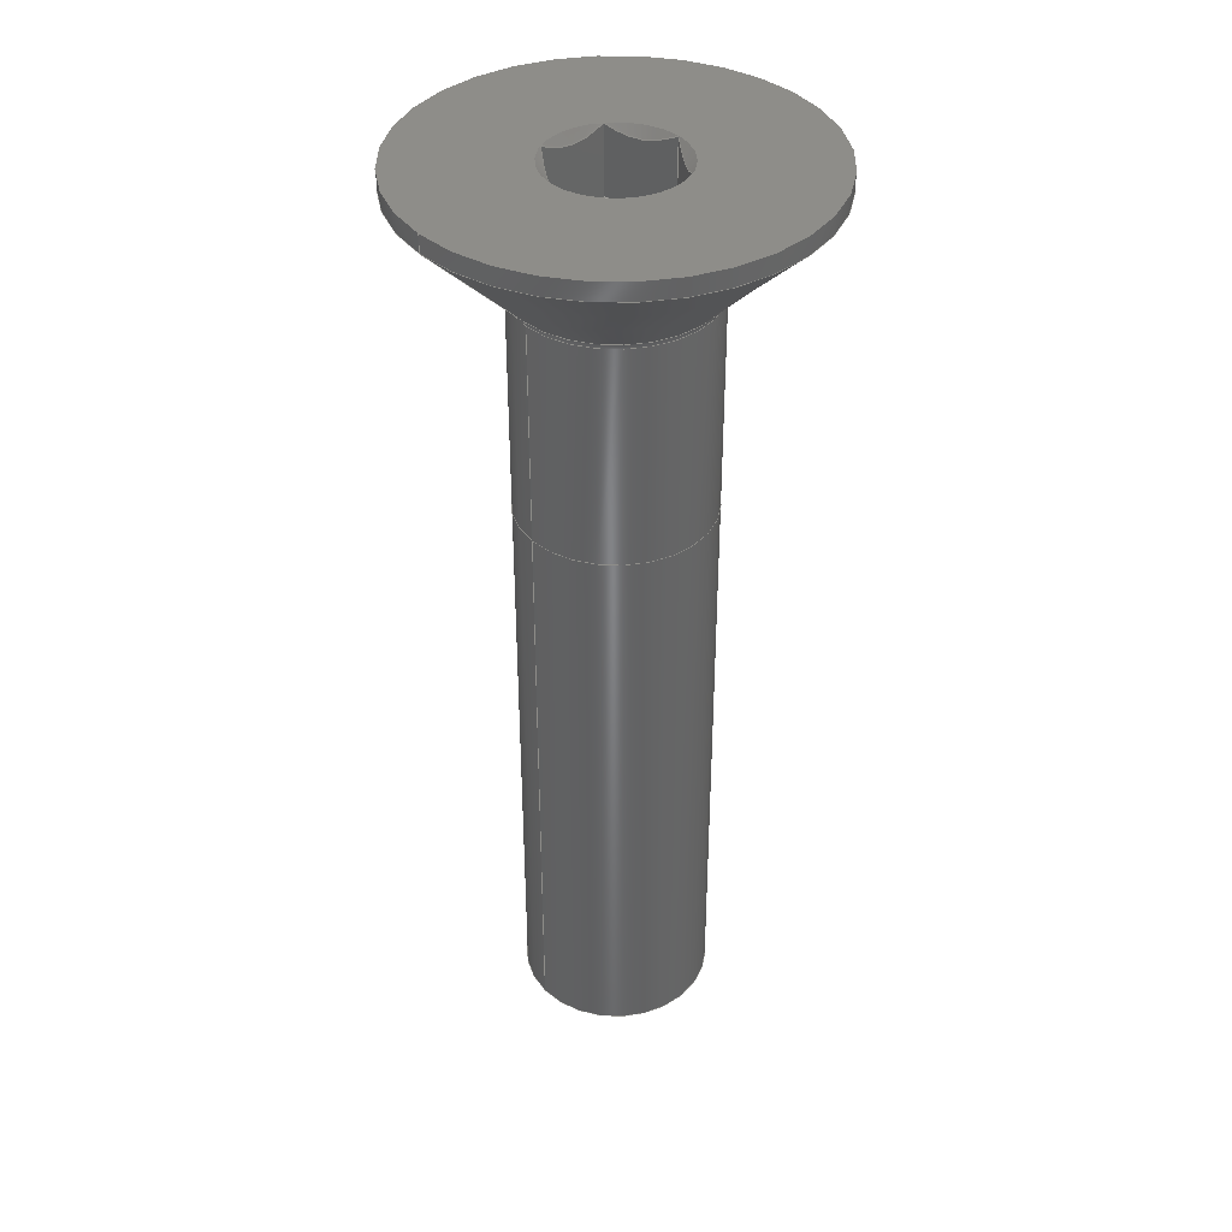
<metadata>
{"format":"step","ext":"step","renderer":"f3d","projection":"perspective","resolution":1024,"background":"white","views":[{"elev":38.7,"azim":141.3,"up":"+Z"}]}
</metadata>
<code>
ISO-10303-21;
DATA;
#1 = APPLICATION_PROTOCOL_DEFINITION('international standard',
  'automotive_design',2000,#2);
#2 = APPLICATION_CONTEXT(
  'core data for automotive mechanical design processes');
#3 = SHAPE_DEFINITION_REPRESENTATION(#4,#10);
#4 = PRODUCT_DEFINITION_SHAPE('','',#5);
#5 = PRODUCT_DEFINITION('design','',#6,#9);
#6 = PRODUCT_DEFINITION_FORMATION('','',#7);
#7 = PRODUCT('M10x50-Screw','M10x50-Screw','',(#8));
#8 = PRODUCT_CONTEXT('',#2,'mechanical');
#9 = PRODUCT_DEFINITION_CONTEXT('part definition',#2,'design');
#10 = ADVANCED_BREP_SHAPE_REPRESENTATION('',(#11,#15),#464);
#11 = AXIS2_PLACEMENT_3D('',#12,#13,#14);
#12 = CARTESIAN_POINT('',(0,0,0));
#13 = DIRECTION('',(0,0,1));
#14 = DIRECTION('',(1,0,-0));
#15 = MANIFOLD_SOLID_BREP('',#16);
#16 = CLOSED_SHELL('',(#17,#34,#59,#84,#109,#135,#160,#185,#205,#275,
    #307,#332,#357,#382,#407,#425,#455));
#17 = ADVANCED_FACE('',(#18),#29,.F.);
#18 = FACE_BOUND('',#19,.T.);
#19 = EDGE_LOOP('',(#20));
#20 = ORIENTED_EDGE('',*,*,#21,.F.);
#21 = EDGE_CURVE('',#22,#22,#24,.T.);
#22 = VERTEX_POINT('',#23);
#23 = CARTESIAN_POINT('',(4,0,-50));
#24 = CIRCLE('',#25,4);
#25 = AXIS2_PLACEMENT_3D('',#26,#27,#28);
#26 = CARTESIAN_POINT('',(0,0,-50));
#27 = DIRECTION('',(0,0,1));
#28 = DIRECTION('',(1,0,-0));
#29 = PLANE('',#30);
#30 = AXIS2_PLACEMENT_3D('',#31,#32,#33);
#31 = CARTESIAN_POINT('',(0,0,-50));
#32 = DIRECTION('',(0,0,1));
#33 = DIRECTION('',(1,0,-0));
#34 = ADVANCED_FACE('',(#35),#54,.T.);
#35 = FACE_BOUND('',#36,.T.);
#36 = EDGE_LOOP('',(#37,#38,#46,#53));
#37 = ORIENTED_EDGE('',*,*,#21,.T.);
#38 = ORIENTED_EDGE('',*,*,#39,.T.);
#39 = EDGE_CURVE('',#22,#40,#42,.T.);
#40 = VERTEX_POINT('',#41);
#41 = CARTESIAN_POINT('',(5,0,-49));
#42 = LINE('',#43,#44);
#43 = CARTESIAN_POINT('',(4,0,-50));
#44 = VECTOR('',#45,1);
#45 = DIRECTION('',(0.7071,0,0.7071));
#46 = ORIENTED_EDGE('',*,*,#47,.F.);
#47 = EDGE_CURVE('',#40,#40,#48,.T.);
#48 = CIRCLE('',#49,5);
#49 = AXIS2_PLACEMENT_3D('',#50,#51,#52);
#50 = CARTESIAN_POINT('',(0,0,-49));
#51 = DIRECTION('',(0,0,1));
#52 = DIRECTION('',(1,0,-0));
#53 = ORIENTED_EDGE('',*,*,#39,.F.);
#54 = CONICAL_SURFACE('',#55,4,0.7854);
#55 = AXIS2_PLACEMENT_3D('',#56,#57,#58);
#56 = CARTESIAN_POINT('',(0,0,-50));
#57 = DIRECTION('',(0,0,1));
#58 = DIRECTION('',(1,0,-0));
#59 = ADVANCED_FACE('',(#60),#79,.T.);
#60 = FACE_BOUND('',#61,.T.);
#61 = EDGE_LOOP('',(#62,#63,#71,#78));
#62 = ORIENTED_EDGE('',*,*,#47,.T.);
#63 = ORIENTED_EDGE('',*,*,#64,.T.);
#64 = EDGE_CURVE('',#40,#65,#67,.T.);
#65 = VERTEX_POINT('',#66);
#66 = CARTESIAN_POINT('',(5,0,-18));
#67 = LINE('',#68,#69);
#68 = CARTESIAN_POINT('',(5,0,-49));
#69 = VECTOR('',#70,1);
#70 = DIRECTION('',(0,0,1));
#71 = ORIENTED_EDGE('',*,*,#72,.F.);
#72 = EDGE_CURVE('',#65,#65,#73,.T.);
#73 = CIRCLE('',#74,5);
#74 = AXIS2_PLACEMENT_3D('',#75,#76,#77);
#75 = CARTESIAN_POINT('',(0,0,-18));
#76 = DIRECTION('',(0,0,1));
#77 = DIRECTION('',(1,0,-0));
#78 = ORIENTED_EDGE('',*,*,#64,.F.);
#79 = CYLINDRICAL_SURFACE('',#80,5);
#80 = AXIS2_PLACEMENT_3D('',#81,#82,#83);
#81 = CARTESIAN_POINT('',(0,0,-49));
#82 = DIRECTION('',(0,0,1));
#83 = DIRECTION('',(1,0,-0));
#84 = ADVANCED_FACE('',(#85),#104,.T.);
#85 = FACE_BOUND('',#86,.T.);
#86 = EDGE_LOOP('',(#87,#88,#96,#103));
#87 = ORIENTED_EDGE('',*,*,#72,.T.);
#88 = ORIENTED_EDGE('',*,*,#89,.T.);
#89 = EDGE_CURVE('',#65,#90,#92,.T.);
#90 = VERTEX_POINT('',#91);
#91 = CARTESIAN_POINT('',(5,0,-6.366));
#92 = LINE('',#93,#94);
#93 = CARTESIAN_POINT('',(5,0,-18));
#94 = VECTOR('',#95,1);
#95 = DIRECTION('',(0,0,1));
#96 = ORIENTED_EDGE('',*,*,#97,.F.);
#97 = EDGE_CURVE('',#90,#90,#98,.T.);
#98 = CIRCLE('',#99,5);
#99 = AXIS2_PLACEMENT_3D('',#100,#101,#102);
#100 = CARTESIAN_POINT('',(0,0,-6.366));
#101 = DIRECTION('',(0,0,1));
#102 = DIRECTION('',(1,0,-0));
#103 = ORIENTED_EDGE('',*,*,#89,.F.);
#104 = CYLINDRICAL_SURFACE('',#105,5);
#105 = AXIS2_PLACEMENT_3D('',#106,#107,#108);
#106 = CARTESIAN_POINT('',(0,0,-18));
#107 = DIRECTION('',(0,0,1));
#108 = DIRECTION('',(1,0,-0));
#109 = ADVANCED_FACE('',(#110),#130,.F.);
#110 = FACE_BOUND('',#111,.T.);
#111 = EDGE_LOOP('',(#112,#113,#122,#129));
#112 = ORIENTED_EDGE('',*,*,#97,.T.);
#113 = ORIENTED_EDGE('',*,*,#114,.T.);
#114 = EDGE_CURVE('',#90,#115,#117,.T.);
#115 = VERTEX_POINT('',#116);
#116 = CARTESIAN_POINT('',(5.117,0,-6.083));
#117 = CIRCLE('',#118,0.4);
#118 = AXIS2_PLACEMENT_3D('',#119,#120,#121);
#119 = CARTESIAN_POINT('',(5.4,0,-6.366));
#120 = DIRECTION('',(0,1,0));
#121 = DIRECTION('',(-1,0,4.441e-15));
#122 = ORIENTED_EDGE('',*,*,#123,.F.);
#123 = EDGE_CURVE('',#115,#115,#124,.T.);
#124 = CIRCLE('',#125,5.117);
#125 = AXIS2_PLACEMENT_3D('',#126,#127,#128);
#126 = CARTESIAN_POINT('',(0,0,-6.083));
#127 = DIRECTION('',(0,0,1));
#128 = DIRECTION('',(1,0,-0));
#129 = ORIENTED_EDGE('',*,*,#114,.F.);
#130 = TOROIDAL_SURFACE('',#131,5.4,0.4);
#131 = AXIS2_PLACEMENT_3D('',#132,#133,#134);
#132 = CARTESIAN_POINT('',(0,0,-6.366));
#133 = DIRECTION('',(-0,-0,-1));
#134 = DIRECTION('',(1,0,-0));
#135 = ADVANCED_FACE('',(#136),#155,.T.);
#136 = FACE_BOUND('',#137,.T.);
#137 = EDGE_LOOP('',(#138,#139,#147,#154));
#138 = ORIENTED_EDGE('',*,*,#123,.T.);
#139 = ORIENTED_EDGE('',*,*,#140,.T.);
#140 = EDGE_CURVE('',#115,#141,#143,.T.);
#141 = VERTEX_POINT('',#142);
#142 = CARTESIAN_POINT('',(10.25,0,-0.95));
#143 = LINE('',#144,#145);
#144 = CARTESIAN_POINT('',(5.117,0,-6.083));
#145 = VECTOR('',#146,1);
#146 = DIRECTION('',(0.7071,0,0.7071));
#147 = ORIENTED_EDGE('',*,*,#148,.F.);
#148 = EDGE_CURVE('',#141,#141,#149,.T.);
#149 = CIRCLE('',#150,10.25);
#150 = AXIS2_PLACEMENT_3D('',#151,#152,#153);
#151 = CARTESIAN_POINT('',(0,0,-0.95));
#152 = DIRECTION('',(0,0,1));
#153 = DIRECTION('',(1,0,-0));
#154 = ORIENTED_EDGE('',*,*,#140,.F.);
#155 = CONICAL_SURFACE('',#156,5.117,0.7854);
#156 = AXIS2_PLACEMENT_3D('',#157,#158,#159);
#157 = CARTESIAN_POINT('',(0,0,-6.083));
#158 = DIRECTION('',(0,0,1));
#159 = DIRECTION('',(1,0,-0));
#160 = ADVANCED_FACE('',(#161),#180,.T.);
#161 = FACE_BOUND('',#162,.T.);
#162 = EDGE_LOOP('',(#163,#164,#172,#179));
#163 = ORIENTED_EDGE('',*,*,#148,.T.);
#164 = ORIENTED_EDGE('',*,*,#165,.T.);
#165 = EDGE_CURVE('',#141,#166,#168,.T.);
#166 = VERTEX_POINT('',#167);
#167 = CARTESIAN_POINT('',(10.25,0,0));
#168 = LINE('',#169,#170);
#169 = CARTESIAN_POINT('',(10.25,0,-0.95));
#170 = VECTOR('',#171,1);
#171 = DIRECTION('',(0,0,1));
#172 = ORIENTED_EDGE('',*,*,#173,.F.);
#173 = EDGE_CURVE('',#166,#166,#174,.T.);
#174 = CIRCLE('',#175,10.25);
#175 = AXIS2_PLACEMENT_3D('',#176,#177,#178);
#176 = CARTESIAN_POINT('',(0,0,0));
#177 = DIRECTION('',(0,0,1));
#178 = DIRECTION('',(1,0,-0));
#179 = ORIENTED_EDGE('',*,*,#165,.F.);
#180 = CYLINDRICAL_SURFACE('',#181,10.25);
#181 = AXIS2_PLACEMENT_3D('',#182,#183,#184);
#182 = CARTESIAN_POINT('',(0,0,-0.95));
#183 = DIRECTION('',(0,0,1));
#184 = DIRECTION('',(1,0,-0));
#185 = ADVANCED_FACE('',(#186,#189),#200,.T.);
#186 = FACE_BOUND('',#187,.T.);
#187 = EDGE_LOOP('',(#188));
#188 = ORIENTED_EDGE('',*,*,#173,.T.);
#189 = FACE_BOUND('',#190,.T.);
#190 = EDGE_LOOP('',(#191));
#191 = ORIENTED_EDGE('',*,*,#192,.T.);
#192 = EDGE_CURVE('',#193,#193,#195,.T.);
#193 = VERTEX_POINT('',#194);
#194 = CARTESIAN_POINT('',(-3.516,-8.612e-16,0));
#195 = CIRCLE('',#196,3.516);
#196 = AXIS2_PLACEMENT_3D('',#197,#198,#199);
#197 = CARTESIAN_POINT('',(0,0,0));
#198 = DIRECTION('',(0,0,-1));
#199 = DIRECTION('',(-1,0,-0));
#200 = PLANE('',#201);
#201 = AXIS2_PLACEMENT_3D('',#202,#203,#204);
#202 = CARTESIAN_POINT('',(0,0,0));
#203 = DIRECTION('',(0,0,1));
#204 = DIRECTION('',(1,0,-0));
#205 = ADVANCED_FACE('',(#206),#270,.F.);
#206 = FACE_BOUND('',#207,.F.);
#207 = EDGE_LOOP('',(#208,#219,#228,#234,#235,#236,#245,#254,#263));
#208 = ORIENTED_EDGE('',*,*,#209,.T.);
#209 = EDGE_CURVE('',#210,#212,#214,.T.);
#210 = VERTEX_POINT('',#211);
#211 = CARTESIAN_POINT('',(1.749,3.03,-0.01749));
#212 = VERTEX_POINT('',#213);
#213 = CARTESIAN_POINT('',(-1.749,3.03,-0.01749));
#214 = HYPERBOLA('',#215,3.03,3.03);
#215 = AXIS2_PLACEMENT_3D('',#216,#217,#218);
#216 = CARTESIAN_POINT('',(-2.308e-15,3.03,-3.516));
#217 = DIRECTION('',(7.616e-16,-1,1.225e-16));
#218 = DIRECTION('',(-9.327e-32,1.225e-16,1));
#219 = ORIENTED_EDGE('',*,*,#220,.T.);
#220 = EDGE_CURVE('',#212,#221,#223,.T.);
#221 = VERTEX_POINT('',#222);
#222 = CARTESIAN_POINT('',(-3.499,-1.317e-15,
    -0.01749));
#223 = HYPERBOLA('',#224,3.03,3.03);
#224 = AXIS2_PLACEMENT_3D('',#225,#226,#227);
#225 = CARTESIAN_POINT('',(-2.624,1.515,-3.516));
#226 = DIRECTION('',(0.866,-0.5,6.123e-17));
#227 = DIRECTION('',(-5.303e-17,3.062e-17,1));
#228 = ORIENTED_EDGE('',*,*,#229,.F.);
#229 = EDGE_CURVE('',#193,#221,#230,.T.);
#230 = LINE('',#231,#232);
#231 = CARTESIAN_POINT('',(-7.116,-1.743e-15,3.6));
#232 = VECTOR('',#233,1);
#233 = DIRECTION('',(0.7071,1.732e-16,-0.7071)
  );
#234 = ORIENTED_EDGE('',*,*,#192,.T.);
#235 = ORIENTED_EDGE('',*,*,#229,.T.);
#236 = ORIENTED_EDGE('',*,*,#237,.T.);
#237 = EDGE_CURVE('',#221,#238,#240,.T.);
#238 = VERTEX_POINT('',#239);
#239 = CARTESIAN_POINT('',(-1.749,-3.03,-0.01749));
#240 = HYPERBOLA('',#241,3.03,3.03);
#241 = AXIS2_PLACEMENT_3D('',#242,#243,#244);
#242 = CARTESIAN_POINT('',(-2.624,-1.515,-3.516));
#243 = DIRECTION('',(0.866,0.5,-6.123e-17));
#244 = DIRECTION('',(5.303e-17,3.062e-17,1));
#245 = ORIENTED_EDGE('',*,*,#246,.T.);
#246 = EDGE_CURVE('',#238,#247,#249,.T.);
#247 = VERTEX_POINT('',#248);
#248 = CARTESIAN_POINT('',(1.749,-3.03,-0.01749));
#249 = HYPERBOLA('',#250,3.03,3.03);
#250 = AXIS2_PLACEMENT_3D('',#251,#252,#253);
#251 = CARTESIAN_POINT('',(7.692e-16,-3.03,-3.516));
#252 = DIRECTION('',(-2.539e-16,1,-1.225e-16));
#253 = DIRECTION('',(-3.109e-32,1.225e-16,1));
#254 = ORIENTED_EDGE('',*,*,#255,.T.);
#255 = EDGE_CURVE('',#247,#256,#258,.T.);
#256 = VERTEX_POINT('',#257);
#257 = CARTESIAN_POINT('',(3.499,-2.226e-16,
    -0.01749));
#258 = HYPERBOLA('',#259,3.03,3.03);
#259 = AXIS2_PLACEMENT_3D('',#260,#261,#262);
#260 = CARTESIAN_POINT('',(2.624,-1.515,-3.516));
#261 = DIRECTION('',(-0.866,0.5,-6.123e-17));
#262 = DIRECTION('',(-5.303e-17,3.062e-17,1));
#263 = ORIENTED_EDGE('',*,*,#264,.T.);
#264 = EDGE_CURVE('',#256,#210,#265,.T.);
#265 = HYPERBOLA('',#266,3.03,3.03);
#266 = AXIS2_PLACEMENT_3D('',#267,#268,#269);
#267 = CARTESIAN_POINT('',(2.624,1.515,-3.516));
#268 = DIRECTION('',(-0.866,-0.5,6.123e-17));
#269 = DIRECTION('',(5.303e-17,3.062e-17,1));
#270 = CONICAL_SURFACE('',#271,7.116,0.7854);
#271 = AXIS2_PLACEMENT_3D('',#272,#273,#274);
#272 = CARTESIAN_POINT('',(0,0,3.6));
#273 = DIRECTION('',(-0,-0,1));
#274 = DIRECTION('',(-1,0,-0));
#275 = ADVANCED_FACE('',(#276),#302,.T.);
#276 = FACE_BOUND('',#277,.T.);
#277 = EDGE_LOOP('',(#278,#279,#287,#296));
#278 = ORIENTED_EDGE('',*,*,#209,.T.);
#279 = ORIENTED_EDGE('',*,*,#280,.T.);
#280 = EDGE_CURVE('',#212,#281,#283,.T.);
#281 = VERTEX_POINT('',#282);
#282 = CARTESIAN_POINT('',(-1.749,3.03,-3.6));
#283 = LINE('',#284,#285);
#284 = CARTESIAN_POINT('',(-1.749,3.03,3.6));
#285 = VECTOR('',#286,1);
#286 = DIRECTION('',(0,-1.225e-16,-1));
#287 = ORIENTED_EDGE('',*,*,#288,.F.);
#288 = EDGE_CURVE('',#289,#281,#291,.T.);
#289 = VERTEX_POINT('',#290);
#290 = CARTESIAN_POINT('',(1.749,3.03,-3.6));
#291 = HYPERBOLA('',#292,1.749,3.03);
#292 = AXIS2_PLACEMENT_3D('',#293,#294,#295);
#293 = CARTESIAN_POINT('',(-2.308e-15,3.03,-5.62));
#294 = DIRECTION('',(7.616e-16,-1,1.225e-16));
#295 = DIRECTION('',(-9.327e-32,1.225e-16,1));
#296 = ORIENTED_EDGE('',*,*,#297,.F.);
#297 = EDGE_CURVE('',#210,#289,#298,.T.);
#298 = LINE('',#299,#300);
#299 = CARTESIAN_POINT('',(1.749,3.03,3.6));
#300 = VECTOR('',#301,1);
#301 = DIRECTION('',(0,-1.225e-16,-1));
#302 = PLANE('',#303);
#303 = AXIS2_PLACEMENT_3D('',#304,#305,#306);
#304 = CARTESIAN_POINT('',(-1.749,3.03,3.6));
#305 = DIRECTION('',(7.616e-16,-1,1.225e-16));
#306 = DIRECTION('',(1,7.616e-16,-9.327e-32));
#307 = ADVANCED_FACE('',(#308),#327,.T.);
#308 = FACE_BOUND('',#309,.T.);
#309 = EDGE_LOOP('',(#310,#311,#312,#321));
#310 = ORIENTED_EDGE('',*,*,#264,.T.);
#311 = ORIENTED_EDGE('',*,*,#297,.T.);
#312 = ORIENTED_EDGE('',*,*,#313,.F.);
#313 = EDGE_CURVE('',#314,#289,#316,.T.);
#314 = VERTEX_POINT('',#315);
#315 = CARTESIAN_POINT('',(3.499,-6.613e-16,-3.6));
#316 = HYPERBOLA('',#317,1.749,3.03);
#317 = AXIS2_PLACEMENT_3D('',#318,#319,#320);
#318 = CARTESIAN_POINT('',(2.624,1.515,-5.62));
#319 = DIRECTION('',(-0.866,-0.5,6.123e-17));
#320 = DIRECTION('',(5.303e-17,3.062e-17,1));
#321 = ORIENTED_EDGE('',*,*,#322,.F.);
#322 = EDGE_CURVE('',#256,#314,#323,.T.);
#323 = LINE('',#324,#325);
#324 = CARTESIAN_POINT('',(3.499,2.204e-16,3.6));
#325 = VECTOR('',#326,1);
#326 = DIRECTION('',(0,-1.225e-16,-1));
#327 = PLANE('',#328);
#328 = AXIS2_PLACEMENT_3D('',#329,#330,#331);
#329 = CARTESIAN_POINT('',(1.749,3.03,3.6));
#330 = DIRECTION('',(-0.866,-0.5,6.123e-17));
#331 = DIRECTION('',(0.5,-0.866,1.061e-16));
#332 = ADVANCED_FACE('',(#333),#352,.T.);
#333 = FACE_BOUND('',#334,.T.);
#334 = EDGE_LOOP('',(#335,#336,#337,#346));
#335 = ORIENTED_EDGE('',*,*,#255,.T.);
#336 = ORIENTED_EDGE('',*,*,#322,.T.);
#337 = ORIENTED_EDGE('',*,*,#338,.F.);
#338 = EDGE_CURVE('',#339,#314,#341,.T.);
#339 = VERTEX_POINT('',#340);
#340 = CARTESIAN_POINT('',(1.749,-3.03,-3.6));
#341 = HYPERBOLA('',#342,1.749,3.03);
#342 = AXIS2_PLACEMENT_3D('',#343,#344,#345);
#343 = CARTESIAN_POINT('',(2.624,-1.515,-5.62));
#344 = DIRECTION('',(-0.866,0.5,-6.123e-17));
#345 = DIRECTION('',(-5.303e-17,3.062e-17,1));
#346 = ORIENTED_EDGE('',*,*,#347,.F.);
#347 = EDGE_CURVE('',#247,#339,#348,.T.);
#348 = LINE('',#349,#350);
#349 = CARTESIAN_POINT('',(1.749,-3.03,3.6));
#350 = VECTOR('',#351,1);
#351 = DIRECTION('',(0,-1.225e-16,-1));
#352 = PLANE('',#353);
#353 = AXIS2_PLACEMENT_3D('',#354,#355,#356);
#354 = CARTESIAN_POINT('',(3.499,2.204e-16,3.6));
#355 = DIRECTION('',(-0.866,0.5,-6.123e-17));
#356 = DIRECTION('',(-0.5,-0.866,1.061e-16));
#357 = ADVANCED_FACE('',(#358),#377,.T.);
#358 = FACE_BOUND('',#359,.T.);
#359 = EDGE_LOOP('',(#360,#361,#362,#371));
#360 = ORIENTED_EDGE('',*,*,#246,.T.);
#361 = ORIENTED_EDGE('',*,*,#347,.T.);
#362 = ORIENTED_EDGE('',*,*,#363,.F.);
#363 = EDGE_CURVE('',#364,#339,#366,.T.);
#364 = VERTEX_POINT('',#365);
#365 = CARTESIAN_POINT('',(-1.749,-3.03,-3.6));
#366 = HYPERBOLA('',#367,1.749,3.03);
#367 = AXIS2_PLACEMENT_3D('',#368,#369,#370);
#368 = CARTESIAN_POINT('',(7.692e-16,-3.03,-5.62));
#369 = DIRECTION('',(-2.539e-16,1,-1.225e-16));
#370 = DIRECTION('',(-3.109e-32,1.225e-16,1));
#371 = ORIENTED_EDGE('',*,*,#372,.F.);
#372 = EDGE_CURVE('',#238,#364,#373,.T.);
#373 = LINE('',#374,#375);
#374 = CARTESIAN_POINT('',(-1.749,-3.03,3.6));
#375 = VECTOR('',#376,1);
#376 = DIRECTION('',(0,-1.225e-16,-1));
#377 = PLANE('',#378);
#378 = AXIS2_PLACEMENT_3D('',#379,#380,#381);
#379 = CARTESIAN_POINT('',(1.749,-3.03,3.6));
#380 = DIRECTION('',(-2.539e-16,1,-1.225e-16));
#381 = DIRECTION('',(-1,-2.539e-16,3.109e-32));
#382 = ADVANCED_FACE('',(#383),#402,.T.);
#383 = FACE_BOUND('',#384,.T.);
#384 = EDGE_LOOP('',(#385,#386,#387,#396));
#385 = ORIENTED_EDGE('',*,*,#237,.T.);
#386 = ORIENTED_EDGE('',*,*,#372,.T.);
#387 = ORIENTED_EDGE('',*,*,#388,.F.);
#388 = EDGE_CURVE('',#389,#364,#391,.T.);
#389 = VERTEX_POINT('',#390);
#390 = CARTESIAN_POINT('',(-3.499,-1.536e-15,-3.6));
#391 = HYPERBOLA('',#392,1.749,3.03);
#392 = AXIS2_PLACEMENT_3D('',#393,#394,#395);
#393 = CARTESIAN_POINT('',(-2.624,-1.515,-5.62));
#394 = DIRECTION('',(0.866,0.5,-6.123e-17));
#395 = DIRECTION('',(5.303e-17,3.062e-17,1));
#396 = ORIENTED_EDGE('',*,*,#397,.F.);
#397 = EDGE_CURVE('',#221,#389,#398,.T.);
#398 = LINE('',#399,#400);
#399 = CARTESIAN_POINT('',(-3.499,-1.334e-15,3.6));
#400 = VECTOR('',#401,1);
#401 = DIRECTION('',(0,-1.225e-16,-1));
#402 = PLANE('',#403);
#403 = AXIS2_PLACEMENT_3D('',#404,#405,#406);
#404 = CARTESIAN_POINT('',(-1.749,-3.03,3.6));
#405 = DIRECTION('',(0.866,0.5,-6.123e-17));
#406 = DIRECTION('',(-0.5,0.866,-1.061e-16));
#407 = ADVANCED_FACE('',(#408),#420,.T.);
#408 = FACE_BOUND('',#409,.T.);
#409 = EDGE_LOOP('',(#410,#411,#412,#419));
#410 = ORIENTED_EDGE('',*,*,#220,.T.);
#411 = ORIENTED_EDGE('',*,*,#397,.T.);
#412 = ORIENTED_EDGE('',*,*,#413,.F.);
#413 = EDGE_CURVE('',#281,#389,#414,.T.);
#414 = HYPERBOLA('',#415,1.749,3.03);
#415 = AXIS2_PLACEMENT_3D('',#416,#417,#418);
#416 = CARTESIAN_POINT('',(-2.624,1.515,-5.62));
#417 = DIRECTION('',(0.866,-0.5,6.123e-17));
#418 = DIRECTION('',(-5.303e-17,3.062e-17,1));
#419 = ORIENTED_EDGE('',*,*,#280,.F.);
#420 = PLANE('',#421);
#421 = AXIS2_PLACEMENT_3D('',#422,#423,#424);
#422 = CARTESIAN_POINT('',(-3.499,-1.334e-15,3.6));
#423 = DIRECTION('',(0.866,-0.5,6.123e-17));
#424 = DIRECTION('',(0.5,0.866,-1.061e-16));
#425 = ADVANCED_FACE('',(#426),#450,.F.);
#426 = FACE_BOUND('',#427,.F.);
#427 = EDGE_LOOP('',(#428,#436,#443,#444,#445,#446,#447,#448,#449));
#428 = ORIENTED_EDGE('',*,*,#429,.T.);
#429 = EDGE_CURVE('',#389,#430,#432,.T.);
#430 = VERTEX_POINT('',#431);
#431 = CARTESIAN_POINT('',(-0.4848,-1.187e-16,-5.34)
  );
#432 = LINE('',#433,#434);
#433 = CARTESIAN_POINT('',(-15.97,-3.911e-15,3.6));
#434 = VECTOR('',#435,1);
#435 = DIRECTION('',(0.866,2.121e-16,-0.5));
#436 = ORIENTED_EDGE('',*,*,#437,.F.);
#437 = EDGE_CURVE('',#430,#430,#438,.T.);
#438 = CIRCLE('',#439,0.4848);
#439 = AXIS2_PLACEMENT_3D('',#440,#441,#442);
#440 = CARTESIAN_POINT('',(0,0,-5.34));
#441 = DIRECTION('',(0,0,-1));
#442 = DIRECTION('',(-1,0,-0));
#443 = ORIENTED_EDGE('',*,*,#429,.F.);
#444 = ORIENTED_EDGE('',*,*,#413,.F.);
#445 = ORIENTED_EDGE('',*,*,#288,.F.);
#446 = ORIENTED_EDGE('',*,*,#313,.F.);
#447 = ORIENTED_EDGE('',*,*,#338,.F.);
#448 = ORIENTED_EDGE('',*,*,#363,.F.);
#449 = ORIENTED_EDGE('',*,*,#388,.F.);
#450 = CONICAL_SURFACE('',#451,15.97,1.047);
#451 = AXIS2_PLACEMENT_3D('',#452,#453,#454);
#452 = CARTESIAN_POINT('',(0,0,3.6));
#453 = DIRECTION('',(-0,-0,1));
#454 = DIRECTION('',(-1,0,-0));
#455 = ADVANCED_FACE('',(#456),#459,.F.);
#456 = FACE_BOUND('',#457,.F.);
#457 = EDGE_LOOP('',(#458));
#458 = ORIENTED_EDGE('',*,*,#437,.T.);
#459 = PLANE('',#460);
#460 = AXIS2_PLACEMENT_3D('',#461,#462,#463);
#461 = CARTESIAN_POINT('',(0,0,-5.34));
#462 = DIRECTION('',(0,0,-1));
#463 = DIRECTION('',(-1,0,-0));
#464 = ( GEOMETRIC_REPRESENTATION_CONTEXT(3) 
GLOBAL_UNCERTAINTY_ASSIGNED_CONTEXT((#468)) GLOBAL_UNIT_ASSIGNED_CONTEXT
((#465,#466,#467)) REPRESENTATION_CONTEXT('Context #1',
  '3D Context with UNIT and UNCERTAINTY') );
#465 = ( LENGTH_UNIT() NAMED_UNIT(*) SI_UNIT(.MILLI.,.METRE.) );
#466 = ( NAMED_UNIT(*) PLANE_ANGLE_UNIT() SI_UNIT($,.RADIAN.) );
#467 = ( NAMED_UNIT(*) SI_UNIT($,.STERADIAN.) SOLID_ANGLE_UNIT() );
#468 = UNCERTAINTY_MEASURE_WITH_UNIT(LENGTH_MEASURE(1e-07),#465,
  'distance_accuracy_value','confusion accuracy');
#469 = PRODUCT_RELATED_PRODUCT_CATEGORY('part',$,(#7));
#470 = MECHANICAL_DESIGN_GEOMETRIC_PRESENTATION_REPRESENTATION('',(#471)
  ,#464);
#471 = STYLED_ITEM('color',(#472),#15);
#472 = PRESENTATION_STYLE_ASSIGNMENT((#473,#479));
#473 = SURFACE_STYLE_USAGE(.BOTH.,#474);
#474 = SURFACE_SIDE_STYLE('',(#475));
#475 = SURFACE_STYLE_FILL_AREA(#476);
#476 = FILL_AREA_STYLE('',(#477));
#477 = FILL_AREA_STYLE_COLOUR('',#478);
#478 = COLOUR_RGB('',0.6784,0.7098,0.7412);
#479 = CURVE_STYLE('',#480,POSITIVE_LENGTH_MEASURE(0.1),#481);
#480 = DRAUGHTING_PRE_DEFINED_CURVE_FONT('continuous');
#481 = COLOUR_RGB('',0.09804,0.09804,
  0.09804);
ENDSEC;
END-ISO-10303-21;

</code>
